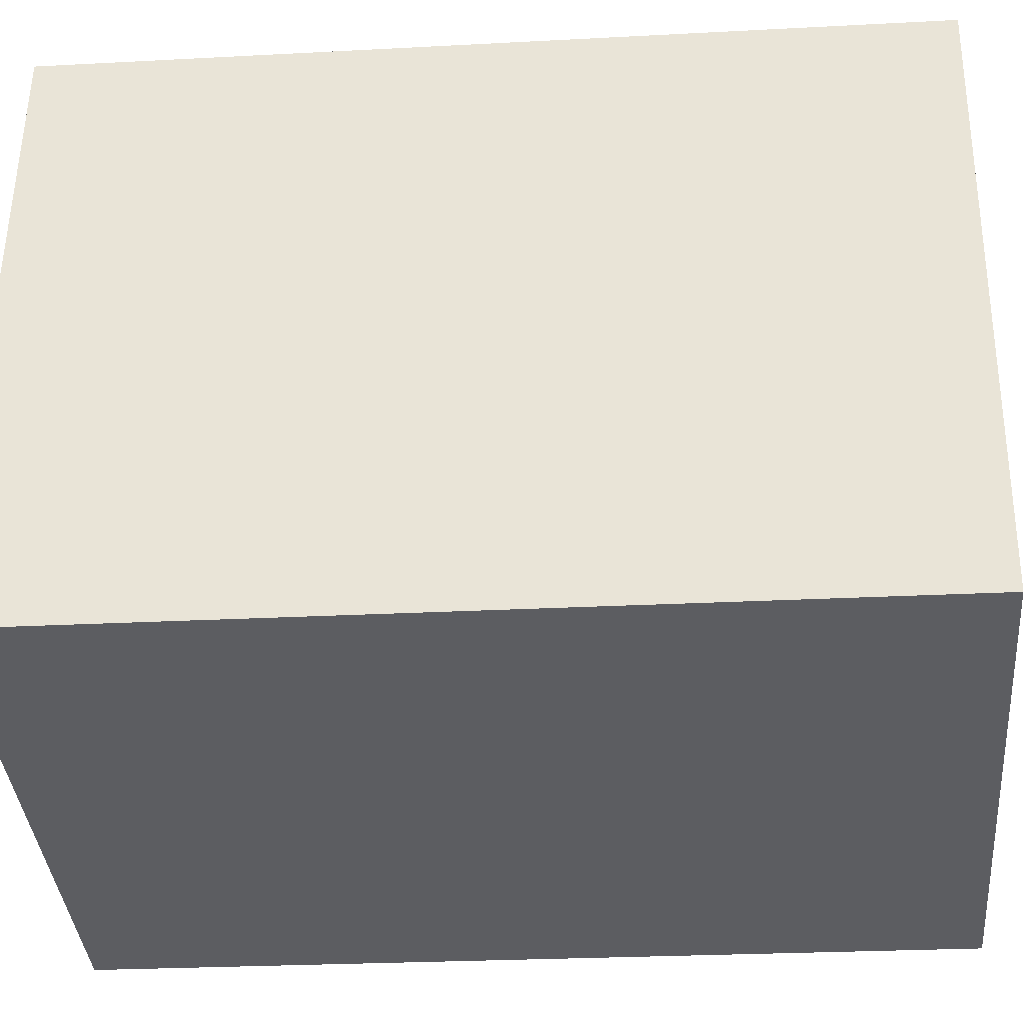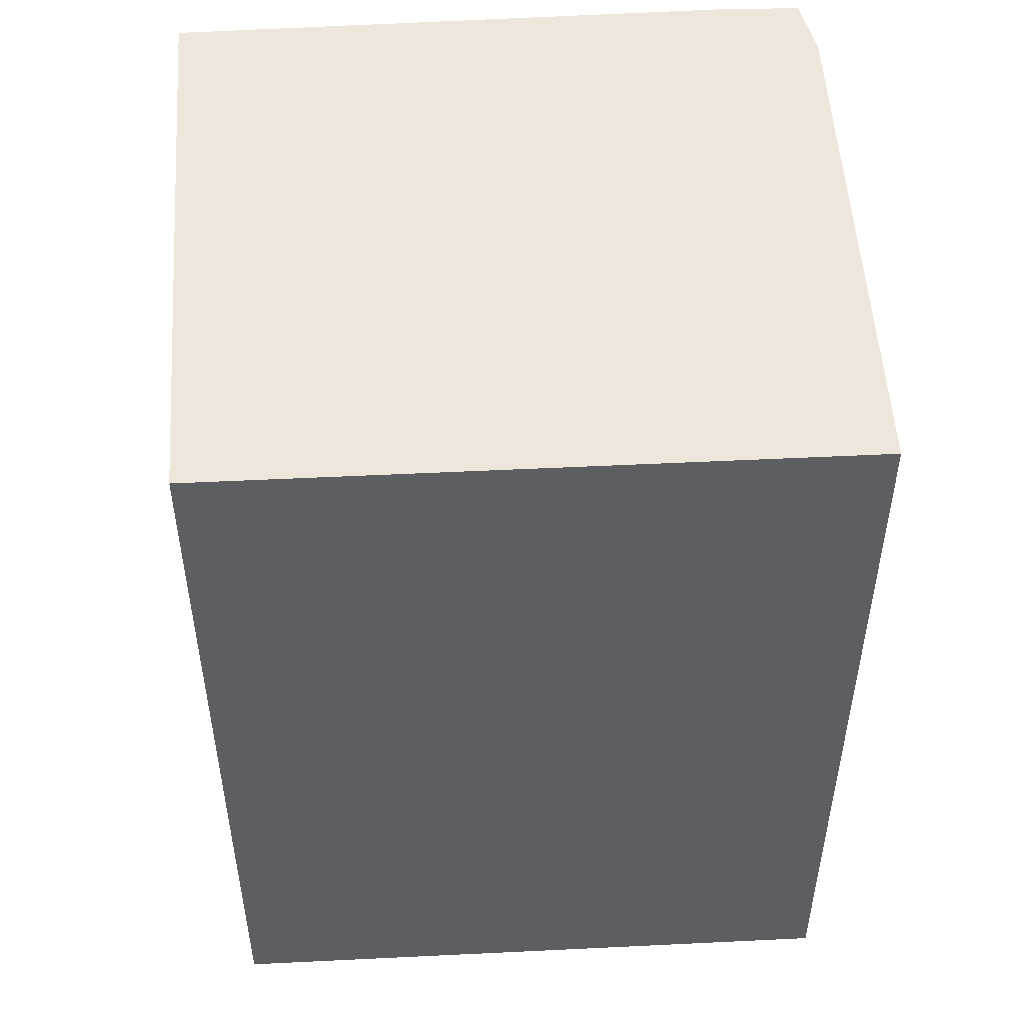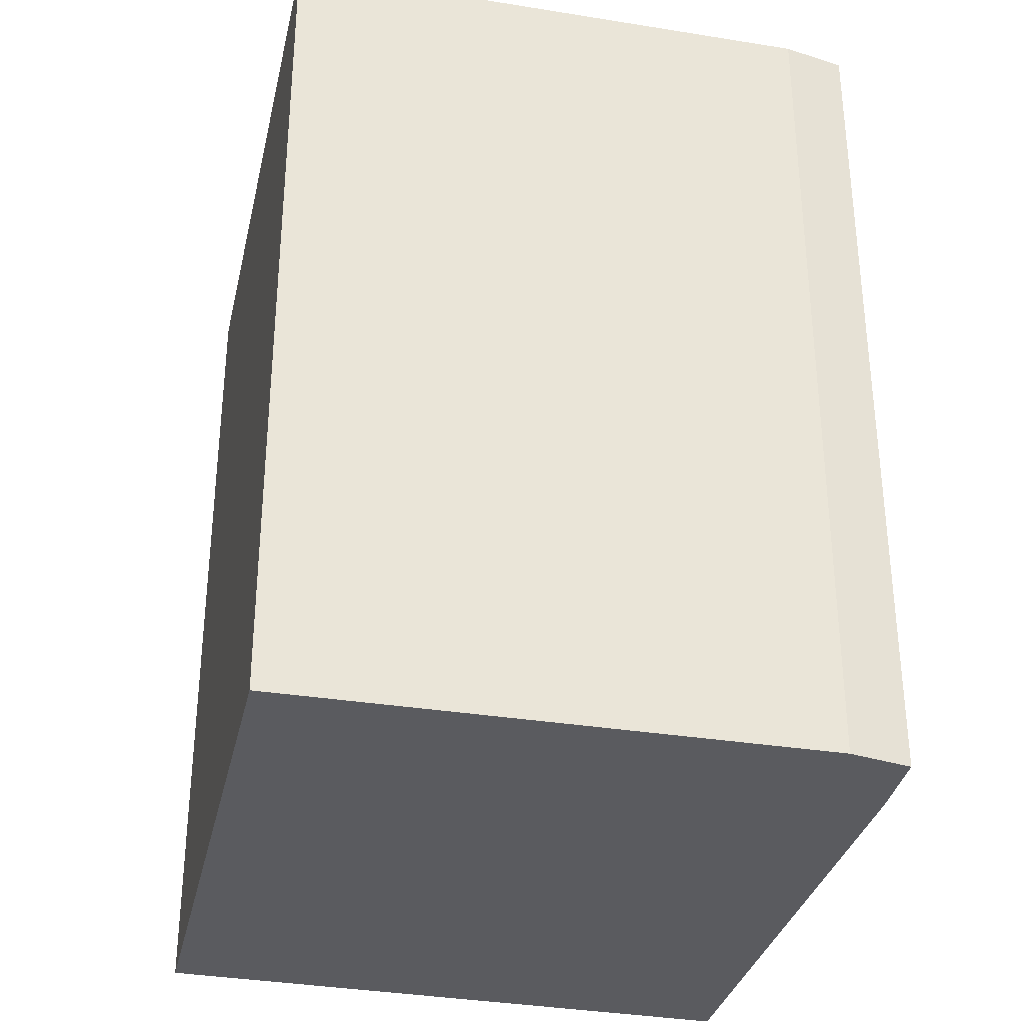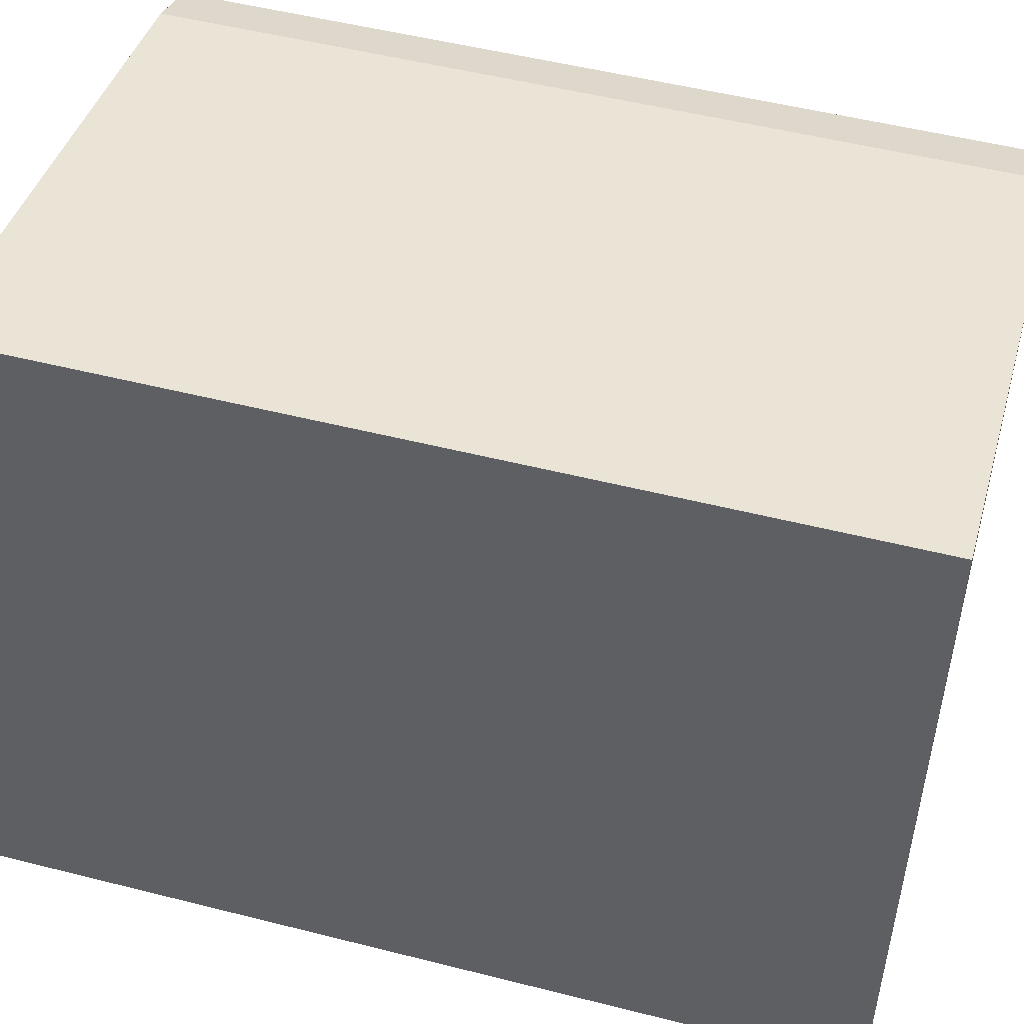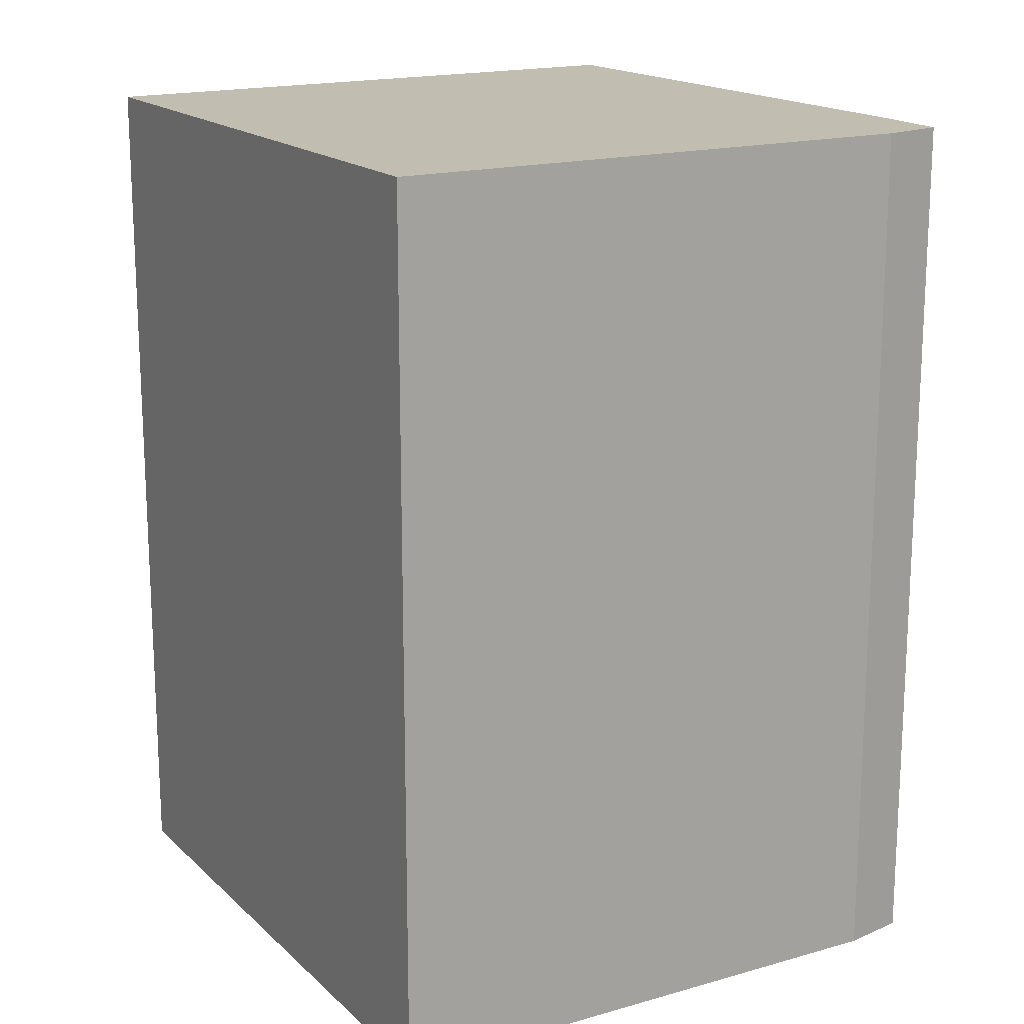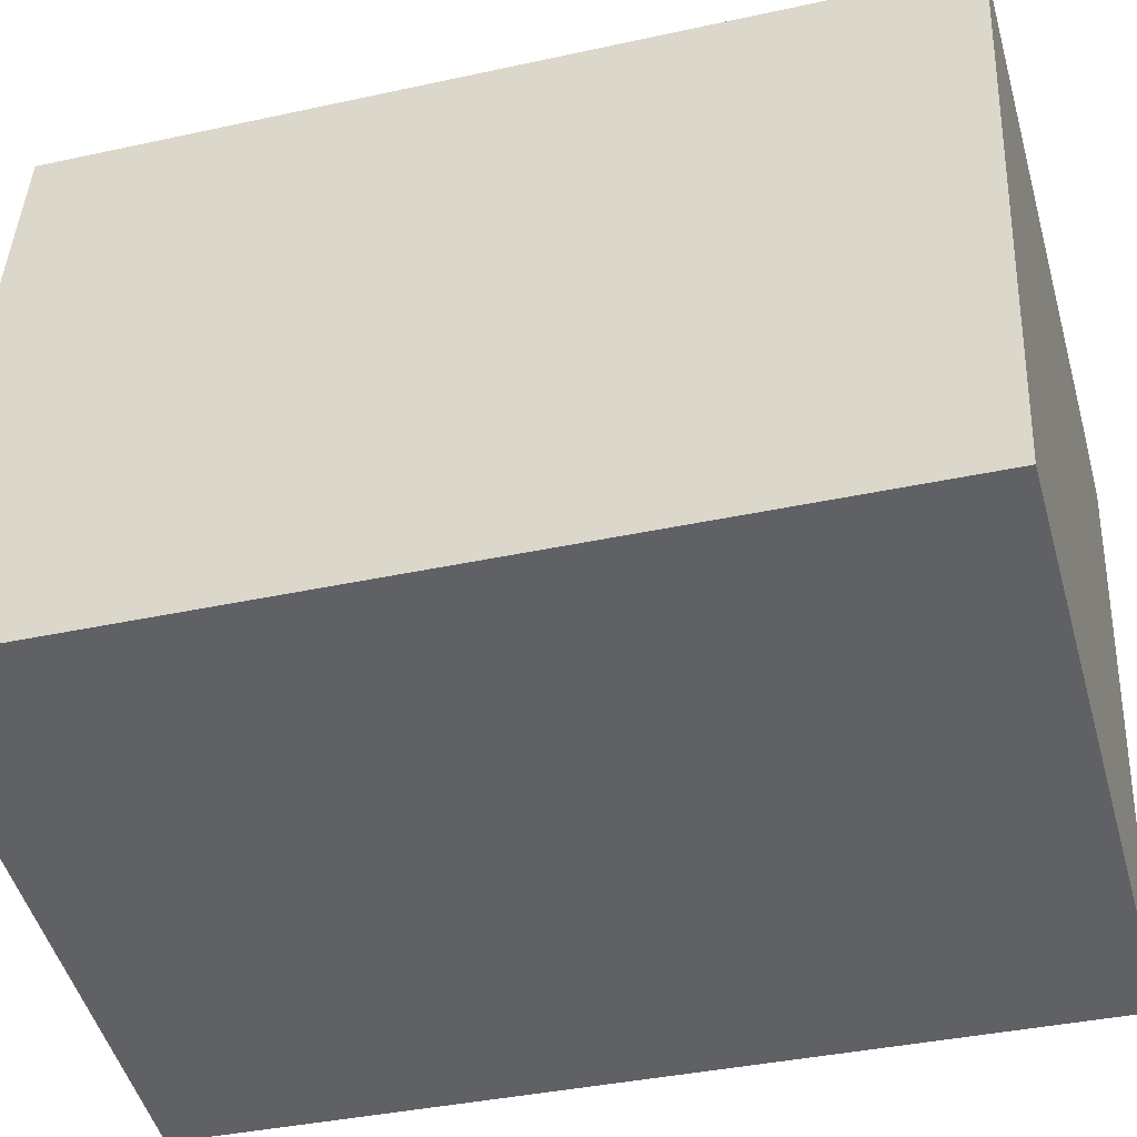
<metadata>
{"format":"obj","ext":"obj","renderer":"f3d","projection":"perspective","resolution":1024,"background":"white","views":[{"elev":-25.7,"azim":-85.1,"up":"+Z"},{"elev":51.2,"azim":-83.1,"up":"+Y"},{"elev":-33.4,"azim":-2.5,"up":"+Y"},{"elev":51.0,"azim":-74.5,"up":"+Z"},{"elev":17.0,"azim":-20.0,"up":"+Y"},{"elev":-37.2,"azim":-74.2,"up":"+Z"}]}
</metadata>
<code>
v  0.354 2.797 2.02
v  1.889 2.797 -0.372
v  0 2.797 1.713e-16
v  2.225 2.797 1.398
v  2.068 2.797 1.719
v  2.26 2.797 1.645
v  1.889 2.278e-17 -0.372
v  0 0 0
v  0.354 -1.237e-16 2.02
v  2.068 -1.053e-16 1.719
v  2.26 -1.007e-16 1.645
v  2.225 -8.56e-17 1.398
g defaultobject
f 1 2 3
f 2 1 4
f 4 1 5
f 4 5 6
f 7 3 2
f 3 7 8
f 8 1 3
f 1 8 9
f 9 5 1
f 5 9 10
f 10 6 5
f 6 10 11
f 12 2 4
f 2 12 7
f 11 4 6
f 4 11 12
f 12 8 7
f 8 12 9
f 9 12 11
f 9 11 10

</code>
